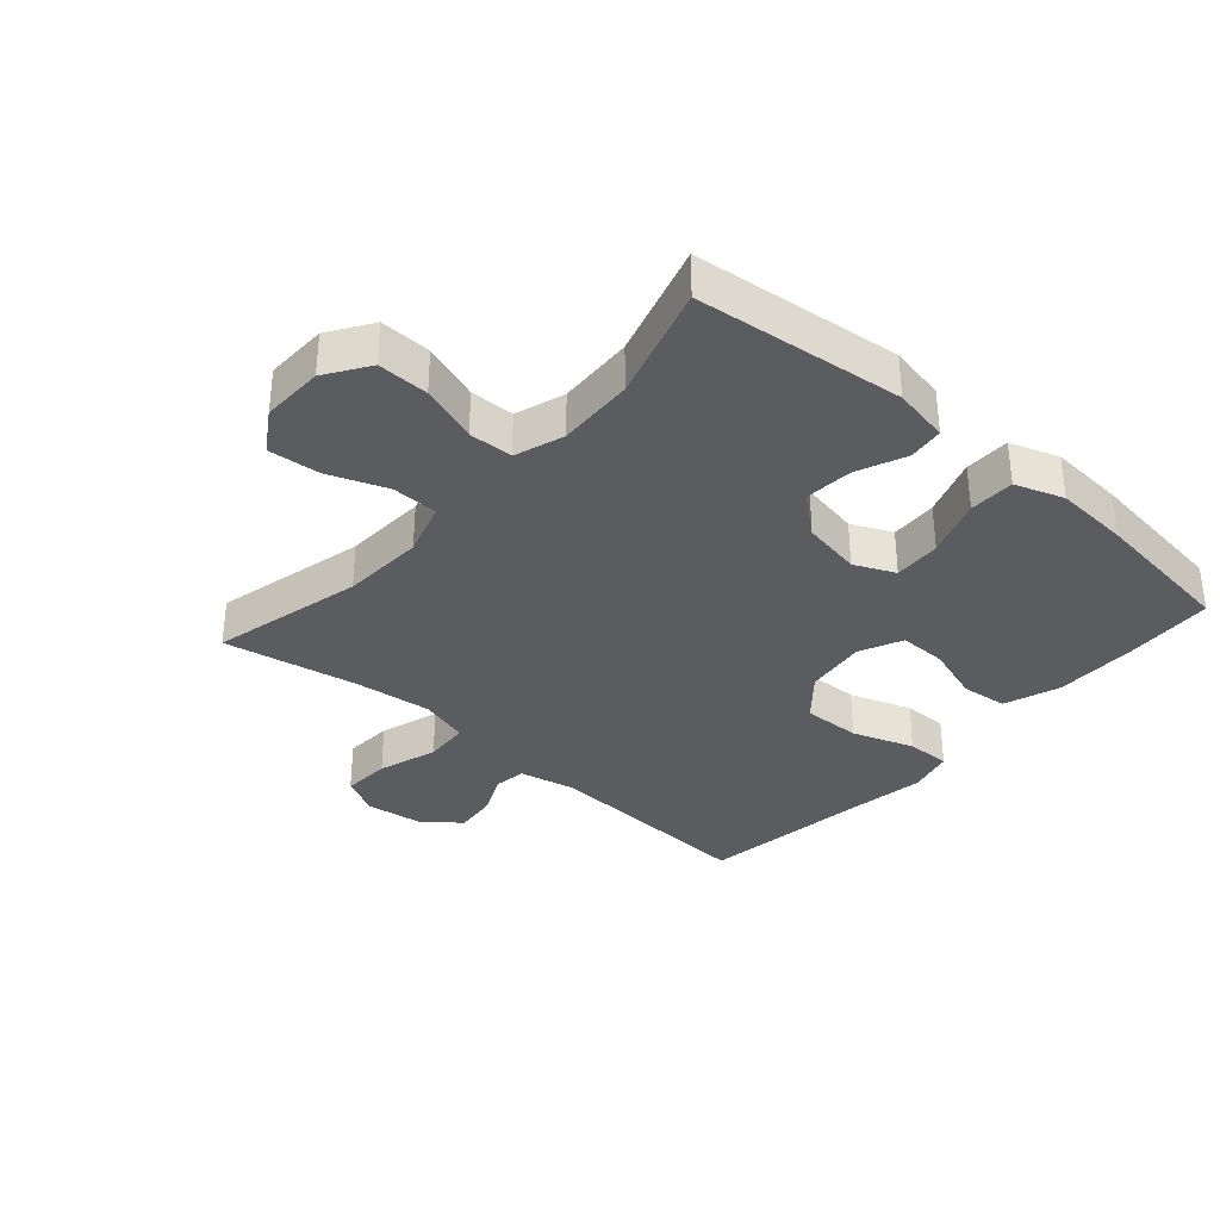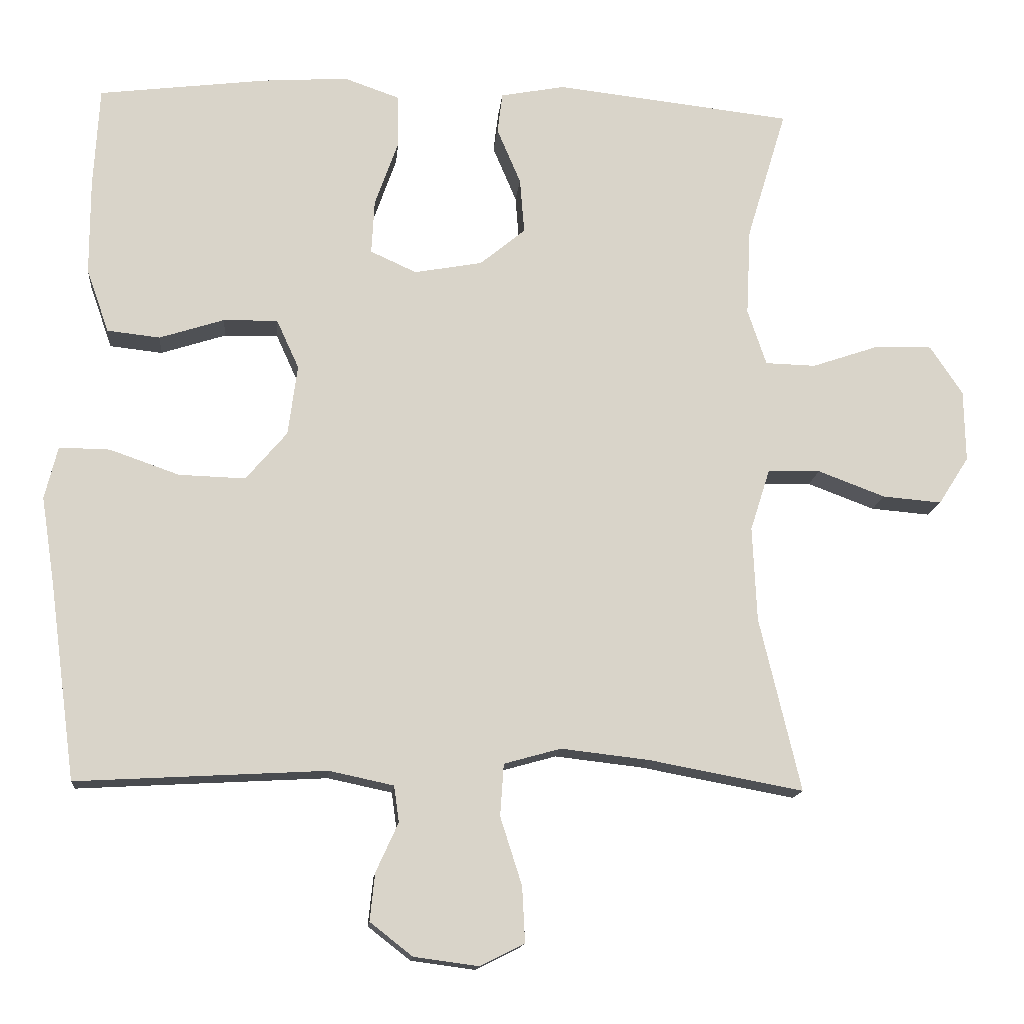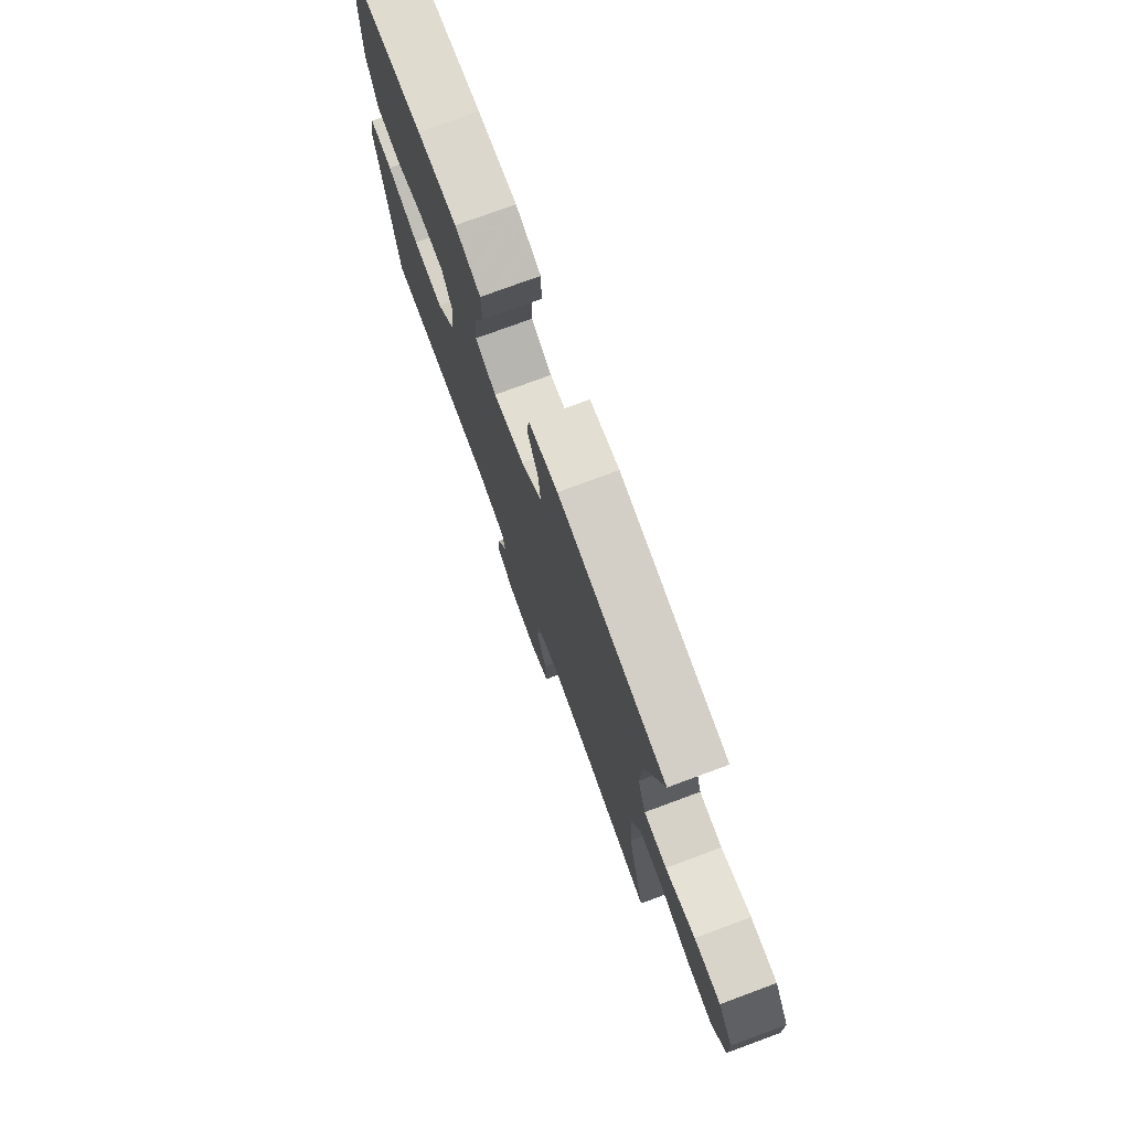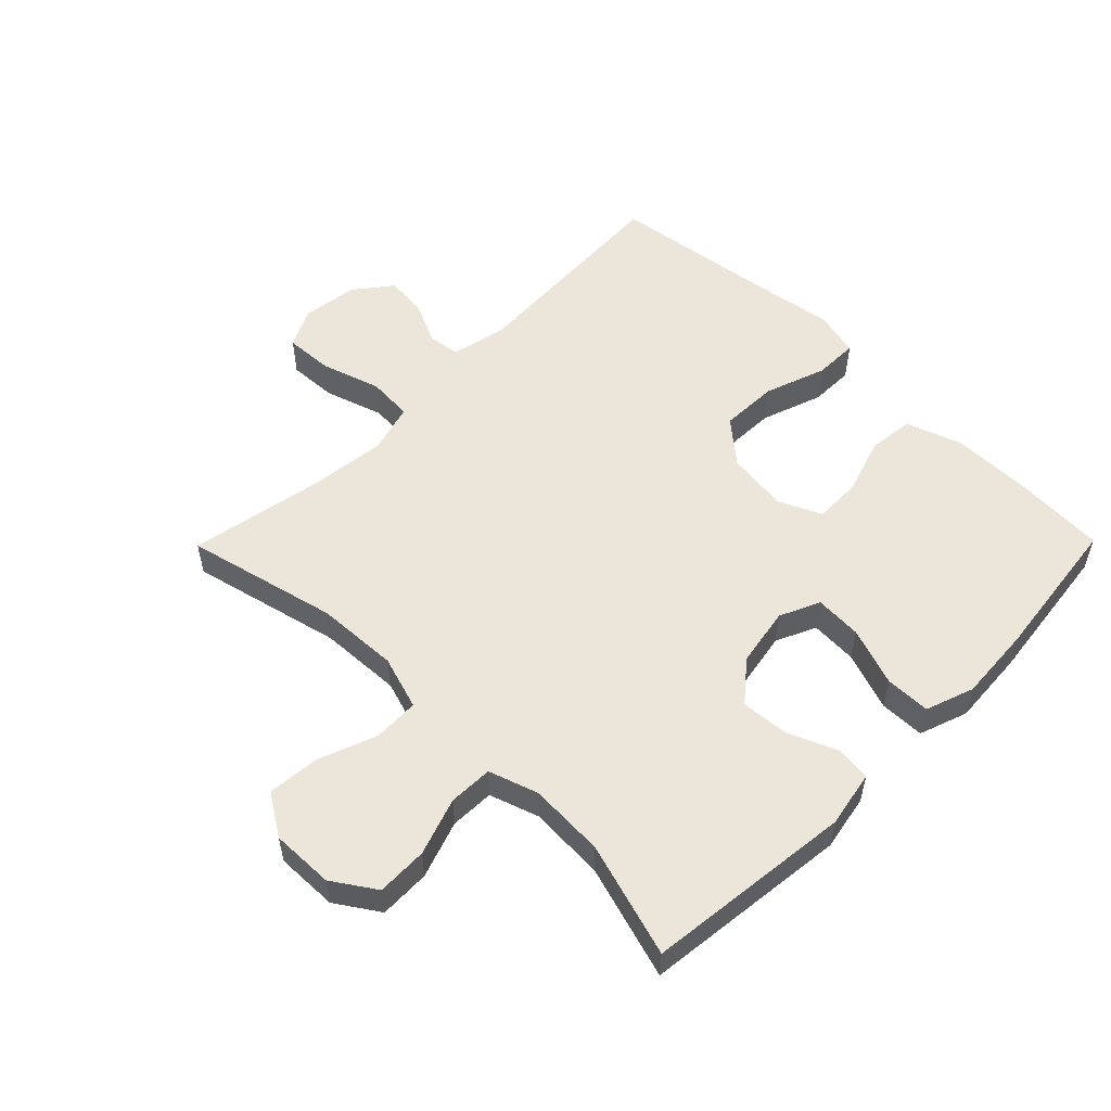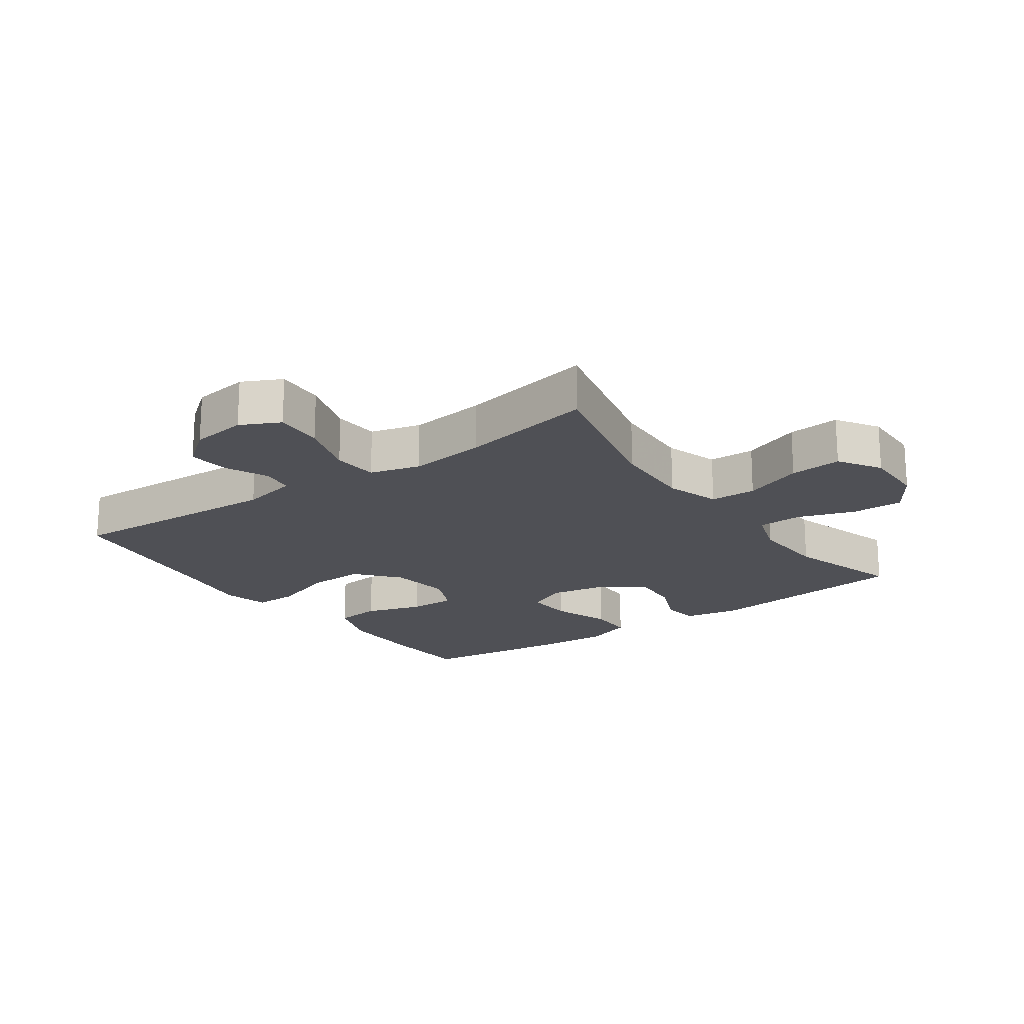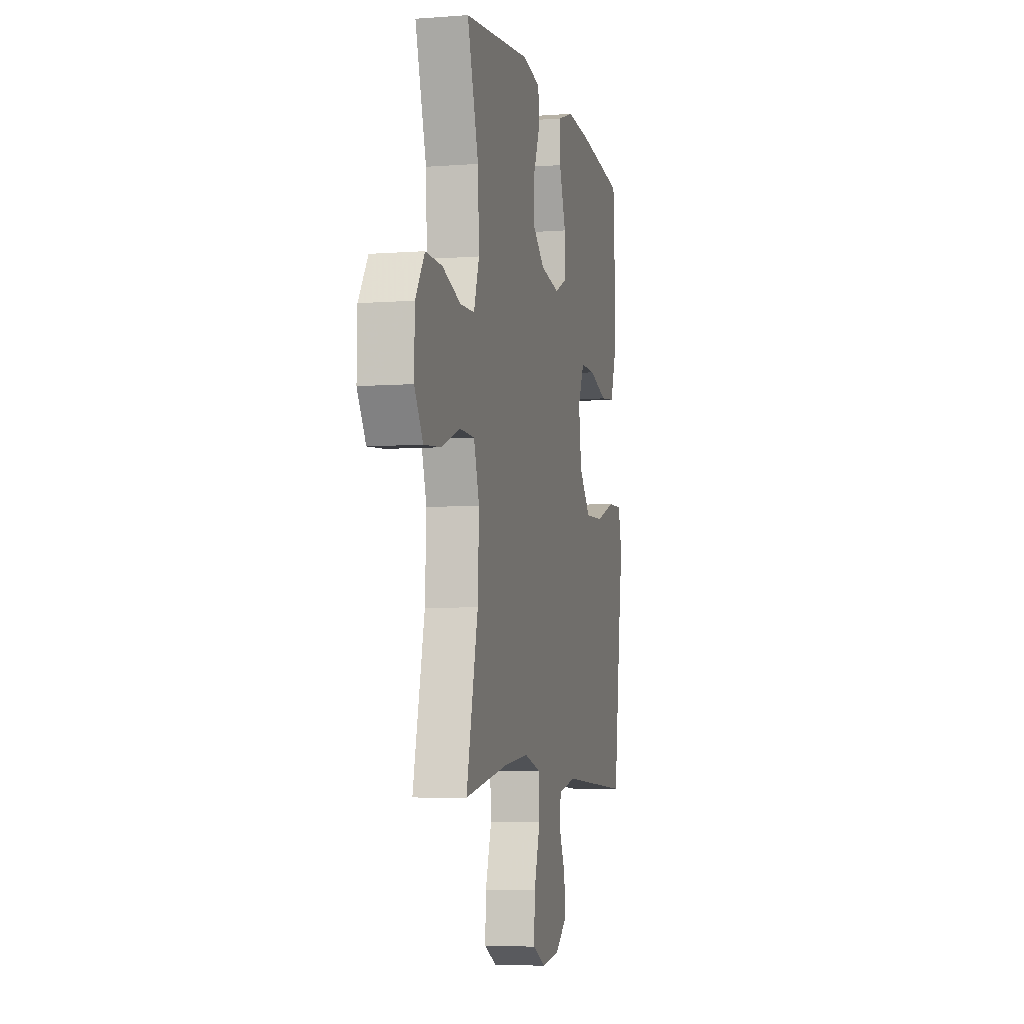
<metadata>
{"format":"obj","ext":"obj","renderer":"f3d","projection":"perspective","resolution":1024,"background":"white","views":[{"elev":-34.3,"azim":-41.4,"up":"+Y"},{"elev":-14.4,"azim":174.7,"up":"+Z"},{"elev":76.1,"azim":-110.3,"up":"+Z"},{"elev":54.3,"azim":-45.4,"up":"+Y"},{"elev":-19.3,"azim":-144.5,"up":"+Y"},{"elev":-5.7,"azim":-76.9,"up":"+Z"}]}
</metadata>
<code>
v -0.5 0.07 0.5
v -0.171 0.07 0.537
v -0.082 0.07 0.52
v -0.075 0.07 0.464
v -0.108 0.07 0.386
v -0.114 0.07 0.31
v -0.051 0.07 0.258
v 0.043 0.07 0.241
v 0.107 0.07 0.27
v 0.103 0.07 0.345
v 0.07 0.07 0.438
v 0.071 0.07 0.51
v 0.148 0.07 0.537
v 0.267 0.07 0.529
v 0.5 0.07 0.5
v 0.508 0.07 0.359
v 0.508 0.07 0.227
v 0.477 0.07 0.139
v 0.404 0.07 0.131
v 0.314 0.07 0.16
v 0.239 0.07 0.161
v 0.208 0.07 0.093
v 0.221 0.07 -0.005
v 0.278 0.07 -0.072
v 0.37 0.07 -0.069
v 0.467 0.07 -0.035
v 0.537 0.07 -0.034
v 0.555 0.07 -0.107
v 0.537 0.07 -0.224
v 0.5 0.07 -0.5
v 0.154 0.07 -0.481
v 0.065 0.07 -0.5
v 0.058 0.07 -0.55
v 0.089 0.07 -0.618
v 0.096 0.07 -0.684
v 0.037 0.07 -0.73
v -0.052 0.07 -0.742
v -0.114 0.07 -0.711
v -0.11 0.07 -0.634
v -0.08 0.07 -0.54
v -0.085 0.07 -0.468
v -0.164 0.07 -0.446
v -0.286 0.07 -0.46
v -0.5 0.07 -0.5
v -0.443 0.07 -0.259
v -0.437 0.07 -0.128
v -0.464 0.07 -0.043
v -0.537 0.07 -0.041
v -0.63 0.07 -0.076
v -0.712 0.07 -0.083
v -0.754 0.07 -0.017
v -0.752 0.07 0.082
v -0.707 0.07 0.15
v -0.626 0.07 0.148
v -0.535 0.07 0.117
v -0.465 0.07 0.119
v -0.439 0.07 0.197
v -0.445 0.07 0.318
v -0.5 0 0.5
v -0.171 0 0.537
v -0.082 0 0.52
v -0.075 0 0.464
v -0.108 0 0.386
v -0.114 0 0.31
v -0.051 0 0.258
v 0.043 0 0.241
v 0.107 0 0.27
v 0.103 0 0.345
v 0.07 0 0.438
v 0.071 0 0.51
v 0.148 0 0.537
v 0.267 0 0.529
v 0.5 0 0.5
v 0.508 0 0.359
v 0.508 0 0.227
v 0.477 0 0.139
v 0.404 0 0.131
v 0.314 0 0.16
v 0.239 0 0.161
v 0.208 0 0.093
v 0.221 0 -0.005
v 0.278 0 -0.072
v 0.37 0 -0.069
v 0.467 0 -0.035
v 0.537 0 -0.034
v 0.555 0 -0.107
v 0.537 0 -0.224
v 0.5 0 -0.5
v 0.154 0 -0.481
v 0.065 0 -0.5
v 0.058 0 -0.55
v 0.089 0 -0.618
v 0.096 0 -0.684
v 0.037 0 -0.73
v -0.052 0 -0.742
v -0.114 0 -0.711
v -0.11 0 -0.634
v -0.08 0 -0.54
v -0.085 0 -0.468
v -0.164 0 -0.446
v -0.286 0 -0.46
v -0.5 0 -0.5
v -0.443 0 -0.259
v -0.437 0 -0.128
v -0.464 0 -0.043
v -0.537 0 -0.041
v -0.63 0 -0.076
v -0.712 0 -0.083
v -0.754 0 -0.017
v -0.752 0 0.082
v -0.707 0 0.15
v -0.626 0 0.148
v -0.535 0 0.117
v -0.465 0 0.119
v -0.439 0 0.197
v -0.445 0 0.318
f 52 53 54 55
f 52 55 56
f 51 52 56
f 48 49 50 51
f 47 48 51 56
f 46 47 56 57
f 43 44 45
f 42 43 45 46
f 41 42 46 57
f 37 38 39 40
f 37 40 41
f 36 37 41
f 33 34 35 36
f 33 36 41
f 32 33 41 57
f 29 30 31
f 25 26 27 28
f 24 25 28 29
f 17 18 19 20
f 17 20 21
f 16 17 21
f 15 16 21
f 14 15 21
f 13 14 21 22
f 10 11 12 13
f 9 10 13 22
f 2 3 4 5
f 58 1 2 5
f 58 5 6
f 57 58 6 7
f 32 57 7 8
f 24 29 31 32
f 23 24 32
f 22 23 32
f 8 9 22 32
f 113 112 111 110
f 114 113 110
f 114 110 109
f 109 108 107 106
f 114 109 106 105
f 115 114 105 104
f 103 102 101
f 104 103 101 100
f 115 104 100 99
f 98 97 96 95
f 99 98 95
f 99 95 94
f 94 93 92 91
f 99 94 91
f 115 99 91 90
f 89 88 87
f 86 85 84 83
f 87 86 83 82
f 78 77 76 75
f 79 78 75
f 79 75 74
f 79 74 73
f 79 73 72
f 80 79 72 71
f 71 70 69 68
f 80 71 68 67
f 63 62 61 60
f 63 60 59 116
f 64 63 116
f 65 64 116 115
f 66 65 115 90
f 90 89 87 82
f 90 82 81
f 90 81 80
f 90 80 67 66
f 1 59 60 2
f 2 60 61 3
f 3 61 62 4
f 4 62 63 5
f 5 63 64 6
f 6 64 65 7
f 7 65 66 8
f 8 66 67 9
f 9 67 68 10
f 10 68 69 11
f 11 69 70 12
f 12 70 71 13
f 13 71 72 14
f 14 72 73 15
f 15 73 74 16
f 16 74 75 17
f 17 75 76 18
f 18 76 77 19
f 19 77 78 20
f 20 78 79 21
f 21 79 80 22
f 22 80 81 23
f 23 81 82 24
f 24 82 83 25
f 25 83 84 26
f 26 84 85 27
f 27 85 86 28
f 28 86 87 29
f 29 87 88 30
f 30 88 89 31
f 31 89 90 32
f 32 90 91 33
f 33 91 92 34
f 34 92 93 35
f 35 93 94 36
f 36 94 95 37
f 37 95 96 38
f 38 96 97 39
f 39 97 98 40
f 40 98 99 41
f 41 99 100 42
f 42 100 101 43
f 43 101 102 44
f 44 102 103 45
f 45 103 104 46
f 46 104 105 47
f 47 105 106 48
f 48 106 107 49
f 49 107 108 50
f 50 108 109 51
f 51 109 110 52
f 52 110 111 53
f 53 111 112 54
f 54 112 113 55
f 55 113 114 56
f 56 114 115 57
f 57 115 116 58
f 58 116 59 1

</code>
